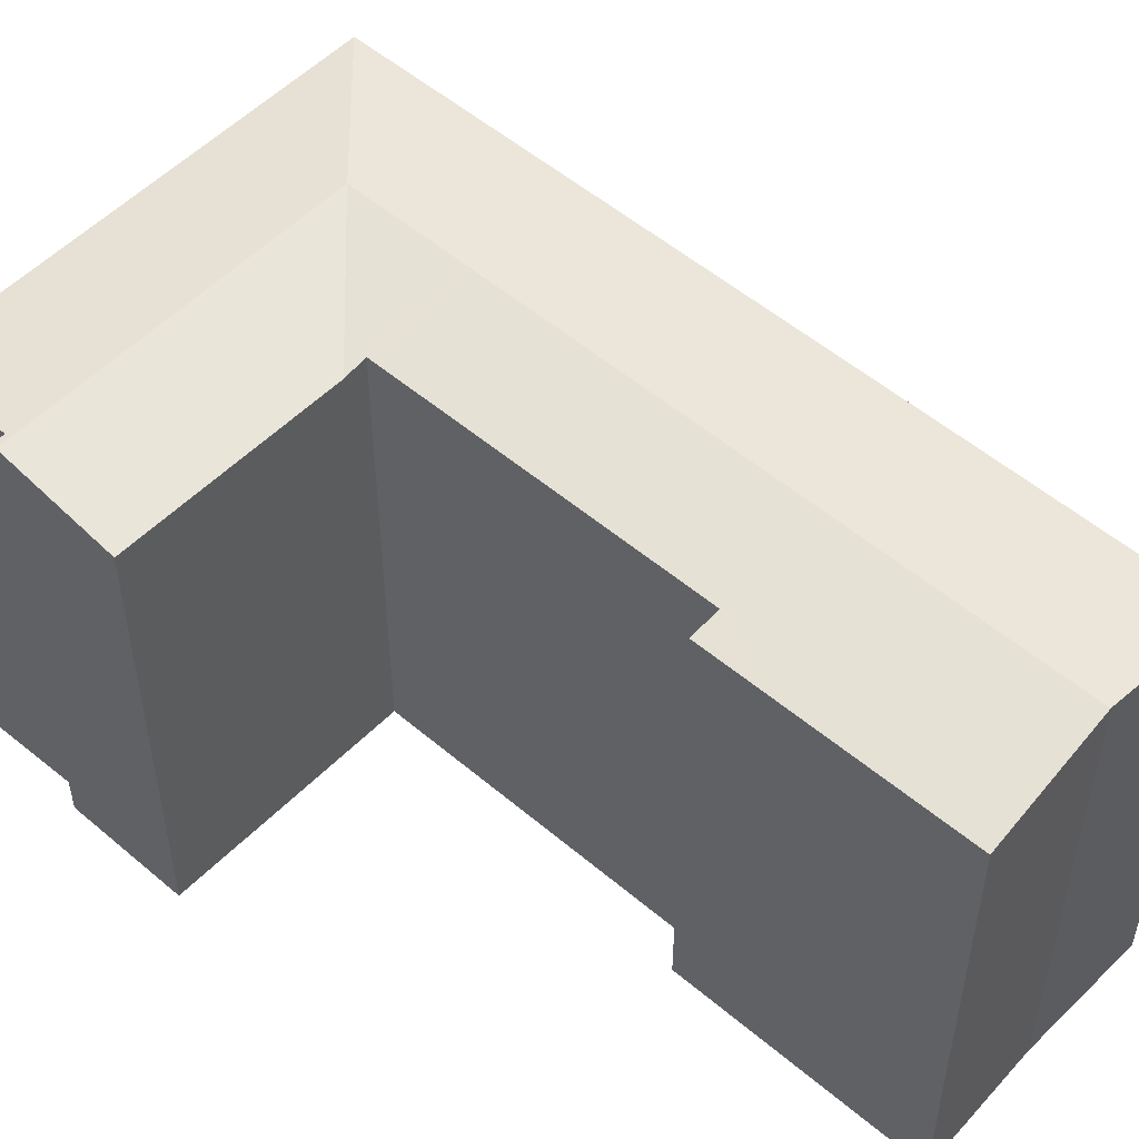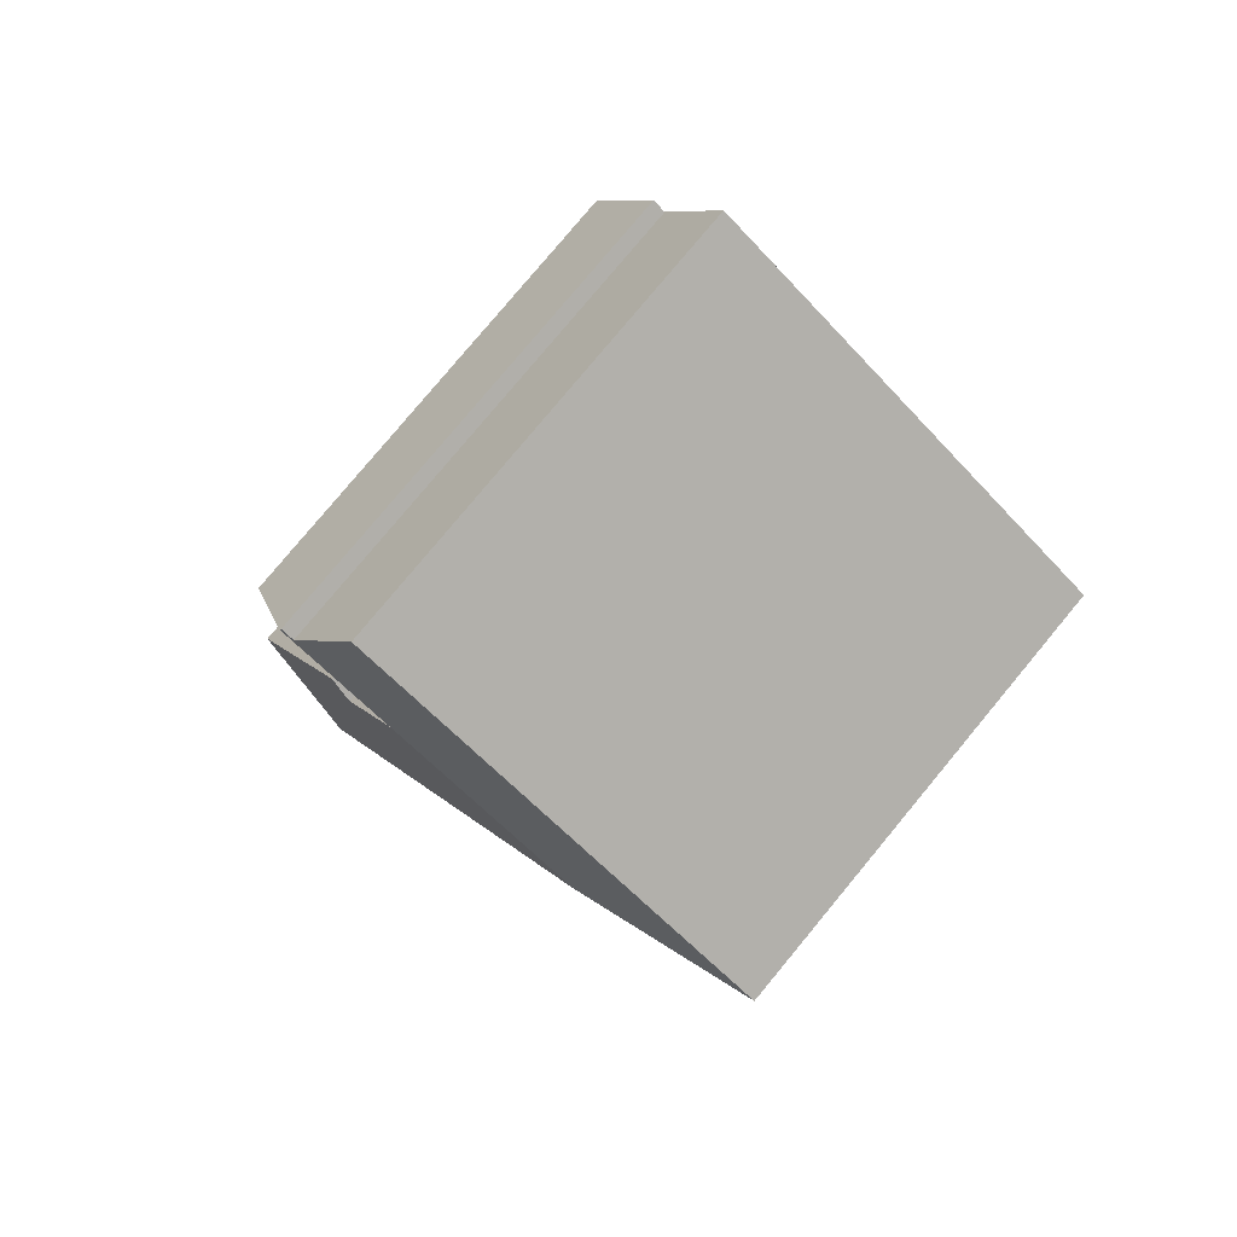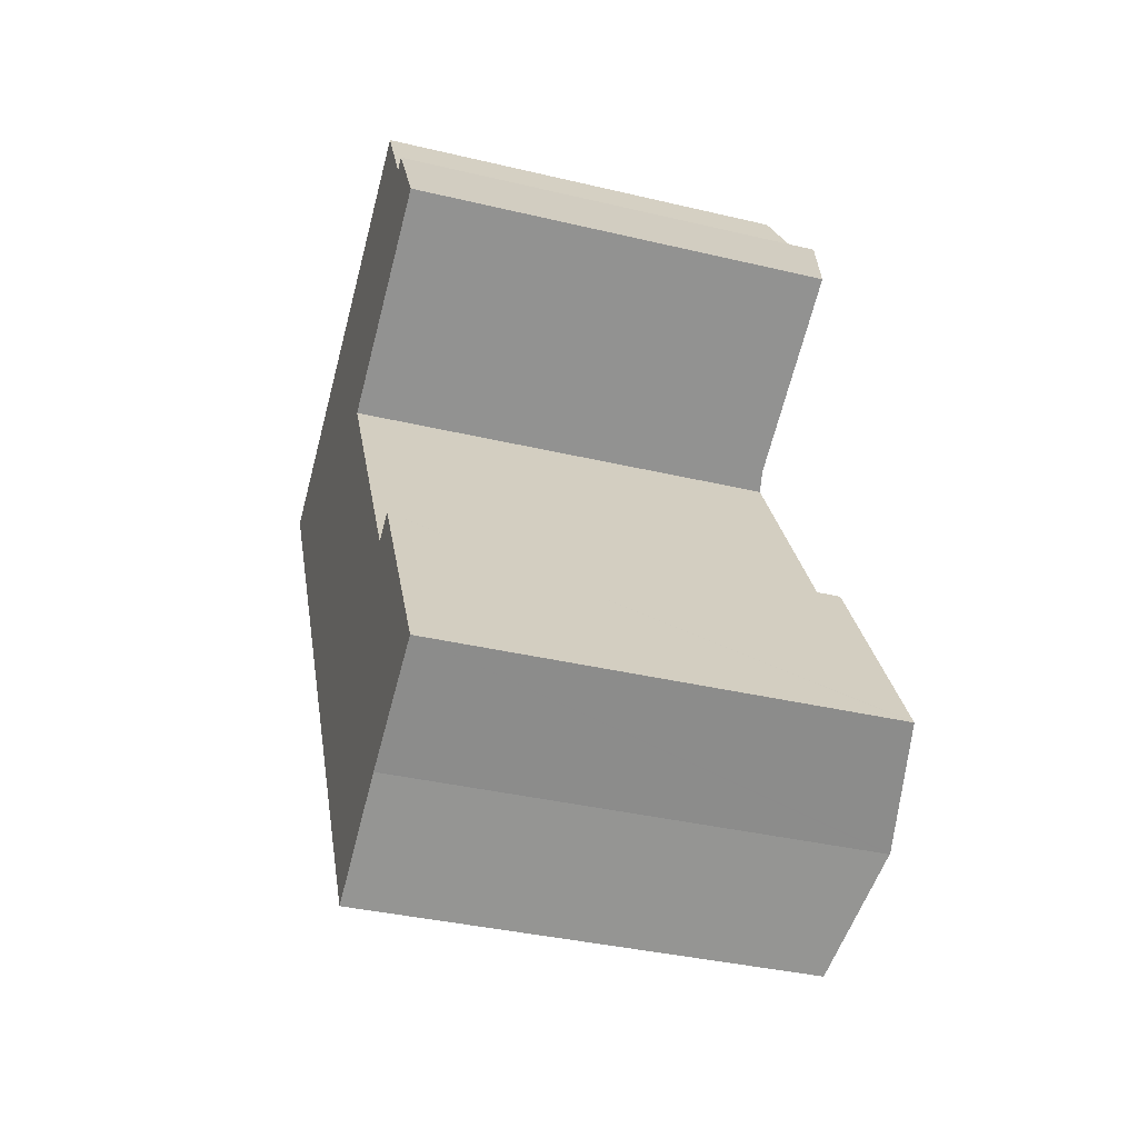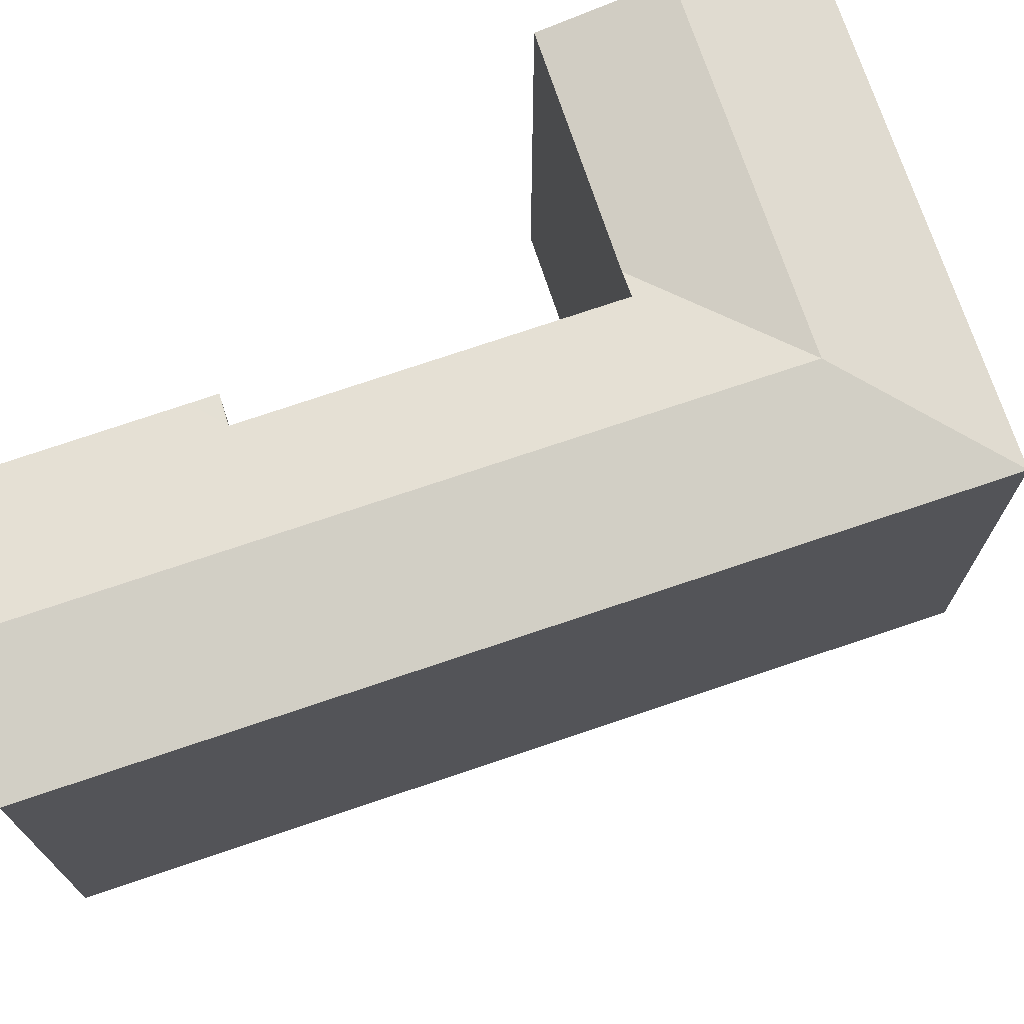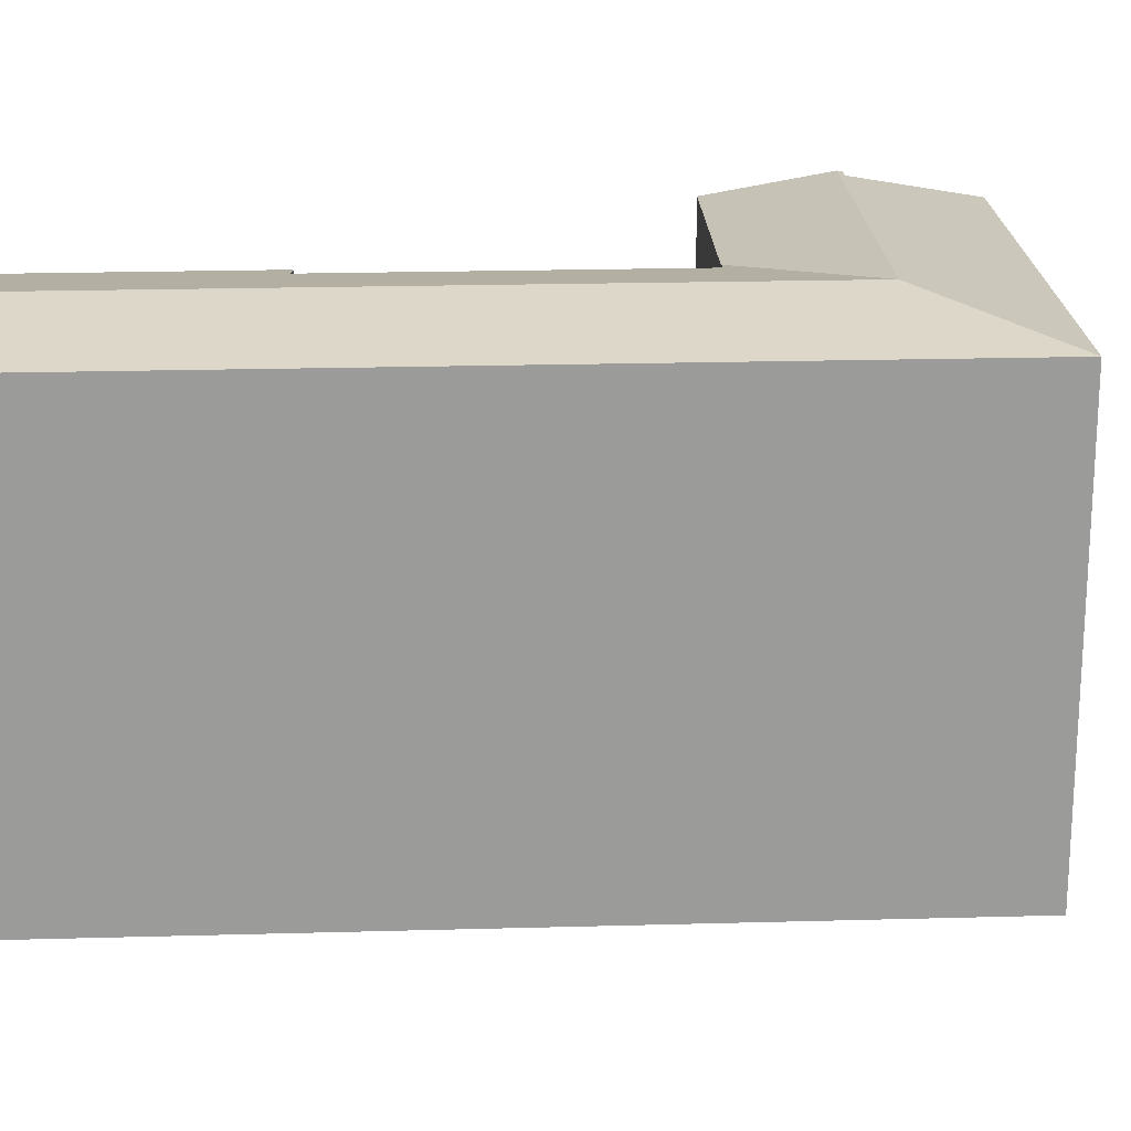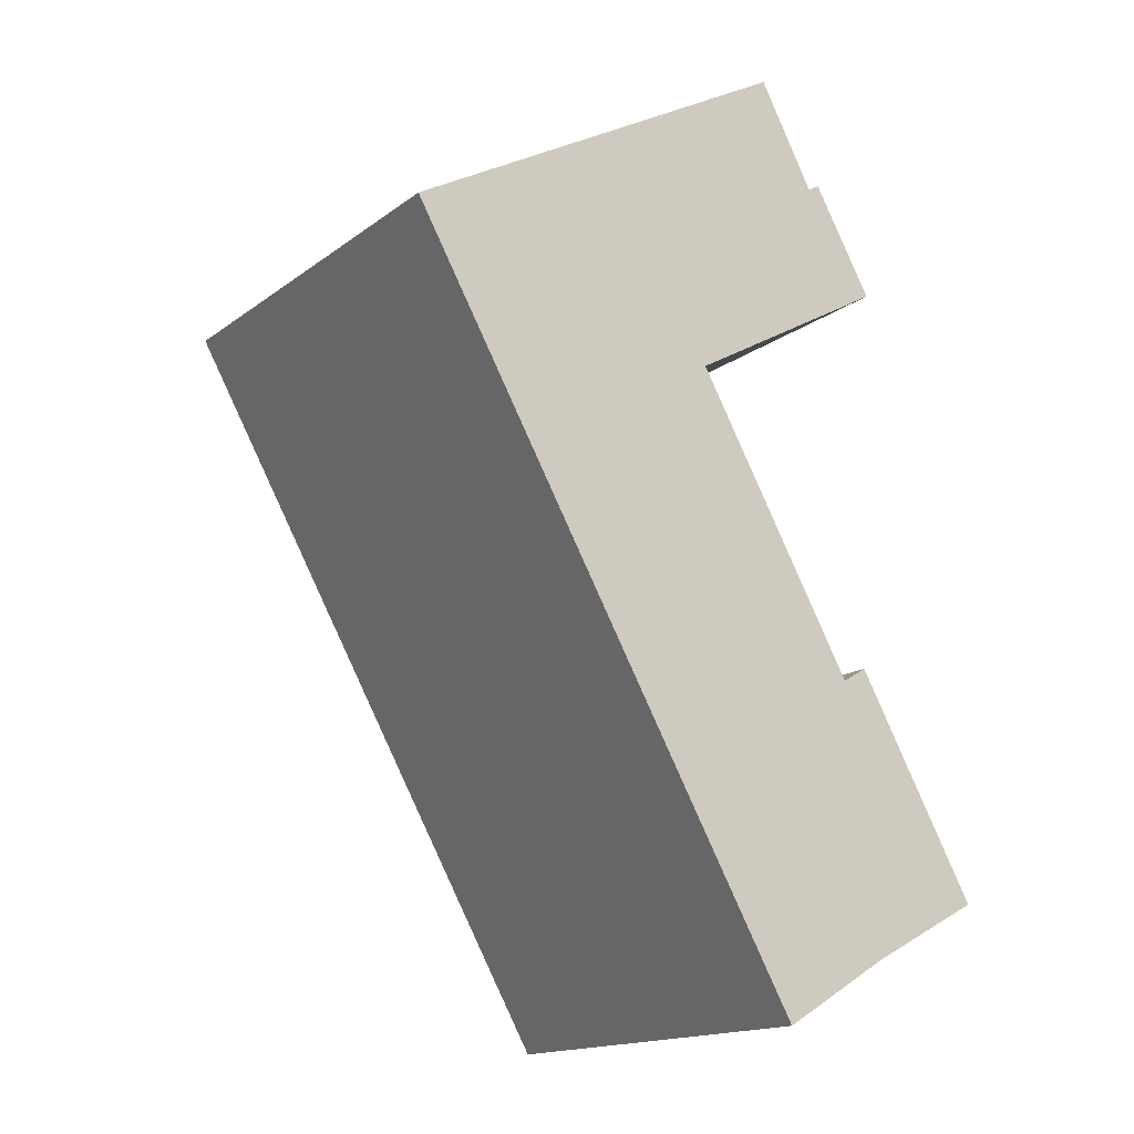
<metadata>
{"format":"obj","ext":"obj","renderer":"f3d","projection":"perspective","resolution":1024,"background":"white","views":[{"elev":52.7,"azim":102.9,"up":"+Y"},{"elev":79.5,"azim":-140.3,"up":"+Z"},{"elev":-37.1,"azim":73.0,"up":"+Z"},{"elev":73.4,"azim":-138.3,"up":"+Y"},{"elev":20.7,"azim":-122.5,"up":"+Y"},{"elev":-15.9,"azim":-34.1,"up":"+Z"}]}
</metadata>
<code>
v  14.34 22.76 1.064
v  23.29 22.71 6.442
v  23.43 22.76 6.208
v  22.7 22.71 6.102
v  19.92 21.68 11.28
v  11.31 21.68 6.403
v  8.645 22.76 -2.163
v  0 21.68 1.327e-15
v  26.29 21.74 1.152
v  21.61 21.73 -1.545
v  17.25 21.73 -4.053
v  16.93 21.72 -4.238
v  30.33 21.89 -29.75
v  31.32 21.69 -29.18
v  31.35 21.69 -29.22
v  25.71 22.76 -32.18
v  26.75 21.69 -21.05
v  23.99 21.93 -19.11
v  11.73 22.76 -7.589
v  25.83 21.68 -19.43
v  18.51 21.92 -9.413
v  16.09 21.92 -5.121
v  15.92 21.92 -4.819
v  25.23 21.68 -18.35
v  6.12 21.68 -10.77
v  20.18 21.68 -35.49
v  25.65 22.75 -32.2
v  23.29 -3.945e-16 6.442
v  26.29 -7.054e-17 1.152
v  23.43 -3.801e-16 6.208
v  15.92 2.951e-16 -4.819
v  18.51 5.764e-16 -9.413
v  23.99 1.17e-15 -19.11
v  16.09 3.136e-16 -5.121
v  25.23 1.124e-15 -18.35
v  31.32 1.787e-15 -29.18
v  31.35 1.789e-15 -29.22
v  25.83 1.189e-15 -19.43
v  26.75 1.289e-15 -21.05
v  22.7 -3.736e-16 6.102
v  19.92 -6.908e-16 11.28
v  21.61 9.46e-17 -1.545
v  16.93 2.595e-16 -4.238
v  17.25 2.482e-16 -4.053
v  30.33 1.822e-15 -29.75
v  25.71 1.97e-15 -32.18
v  25.65 1.972e-15 -32.2
v  20.18 2.173e-15 -35.49
v  0 0 0
v  11.31 -3.921e-16 6.403
v  6.12 6.592e-16 -10.77
g defaultobject
f 1 2 3
f 2 1 4
f 4 1 5
f 5 1 6
f 6 1 7
f 6 7 8
f 9 1 3
f 1 9 10
f 1 10 11
f 1 11 7
f 7 11 12
f 13 14 15
f 14 13 16
f 14 16 17
f 17 16 18
f 18 16 19
f 17 18 20
f 18 19 21
f 21 19 22
f 22 19 23
f 23 19 7
f 7 12 23
f 24 20 18
f 7 25 8
f 25 7 19
f 25 19 26
f 26 19 27
f 27 19 16
f 2 9 3
f 9 2 28
f 9 28 29
f 29 28 30
f 31 22 23
f 22 31 21
f 21 31 18
f 18 31 32
f 18 32 33
f 32 31 34
f 35 20 24
f 20 35 17
f 17 35 14
f 14 35 15
f 15 35 36
f 15 36 37
f 36 35 38
f 36 38 39
f 5 40 4
f 40 5 41
f 29 10 9
f 10 29 11
f 11 29 12
f 12 29 23
f 23 29 42
f 23 42 31
f 31 42 43
f 43 42 44
f 37 13 15
f 13 37 16
f 16 37 27
f 27 37 45
f 27 45 46
f 27 46 47
f 47 26 27
f 26 47 48
f 33 24 18
f 24 33 35
f 49 6 8
f 6 49 5
f 5 49 41
f 41 49 50
f 40 2 4
f 2 40 28
f 48 25 26
f 25 48 51
f 25 51 8
f 8 51 49
f 36 45 37
f 45 36 46
f 46 36 39
f 46 39 47
f 35 33 38
f 28 40 30
f 47 51 48
f 51 47 39
f 51 39 33
f 33 39 38
f 51 33 32
f 51 32 34
f 51 34 49
f 49 34 31
f 49 31 43
f 49 43 44
f 49 44 42
f 49 42 29
f 49 29 30
f 49 30 40
f 49 40 50
f 50 40 41

</code>
